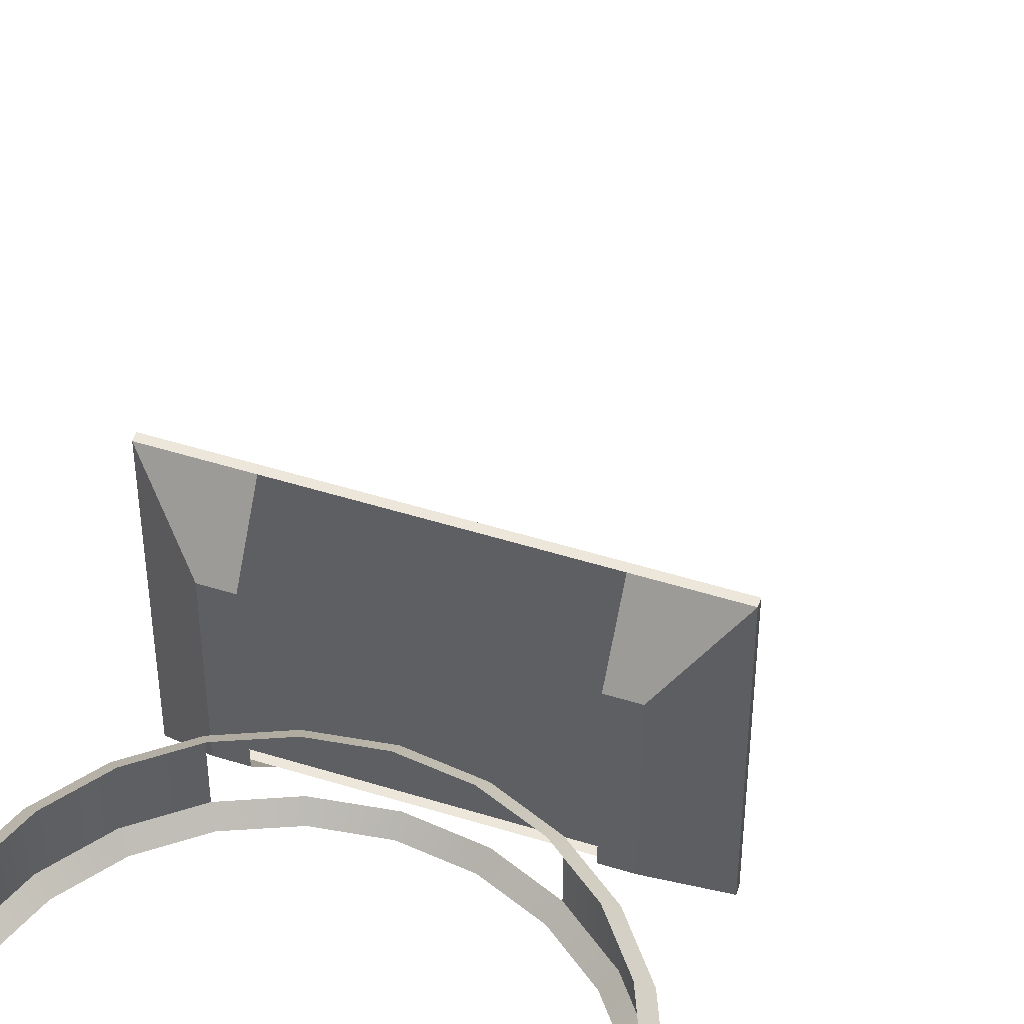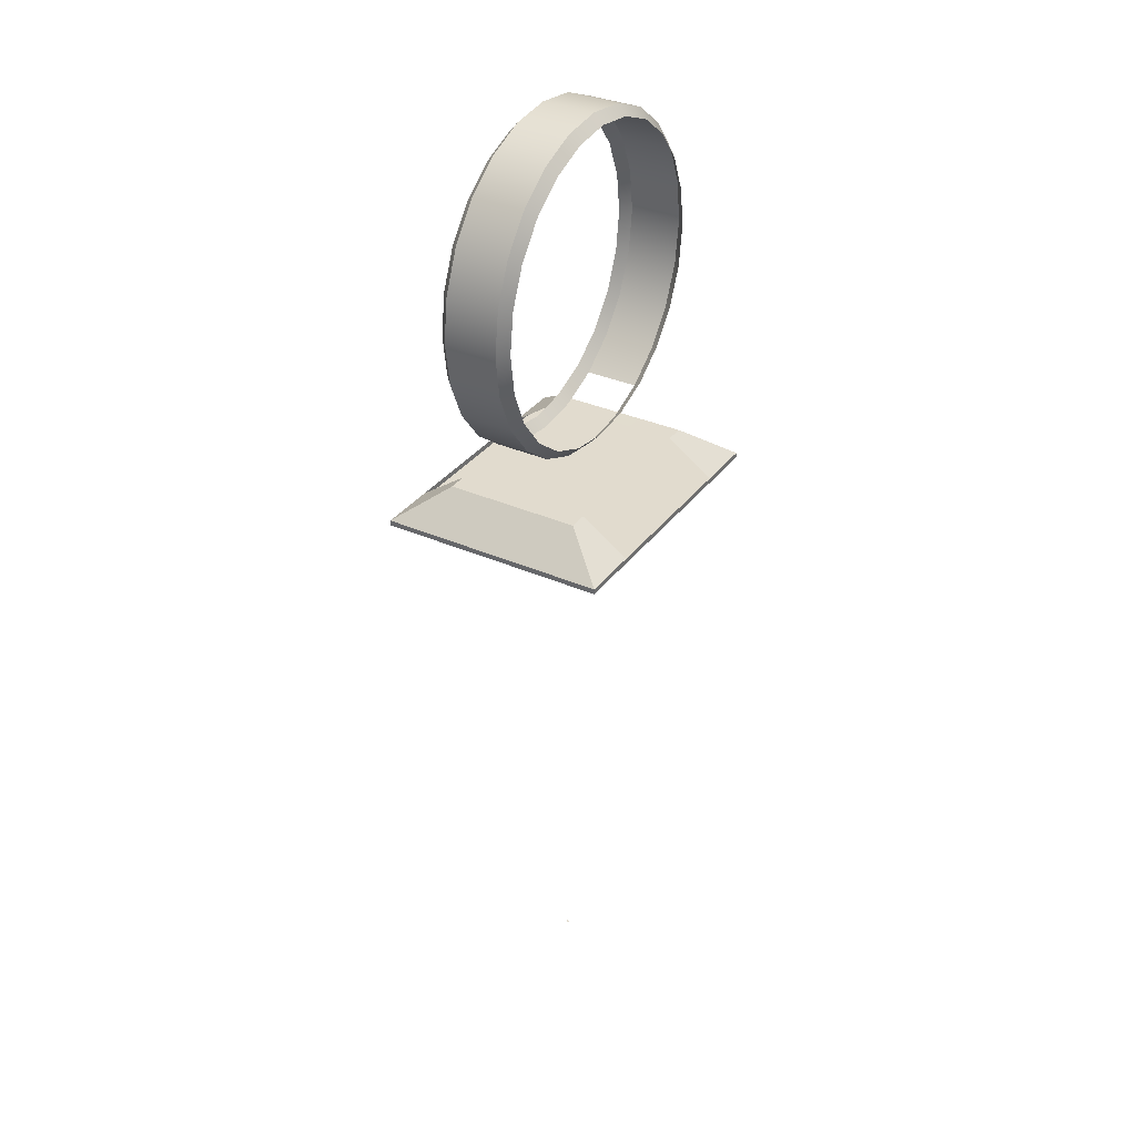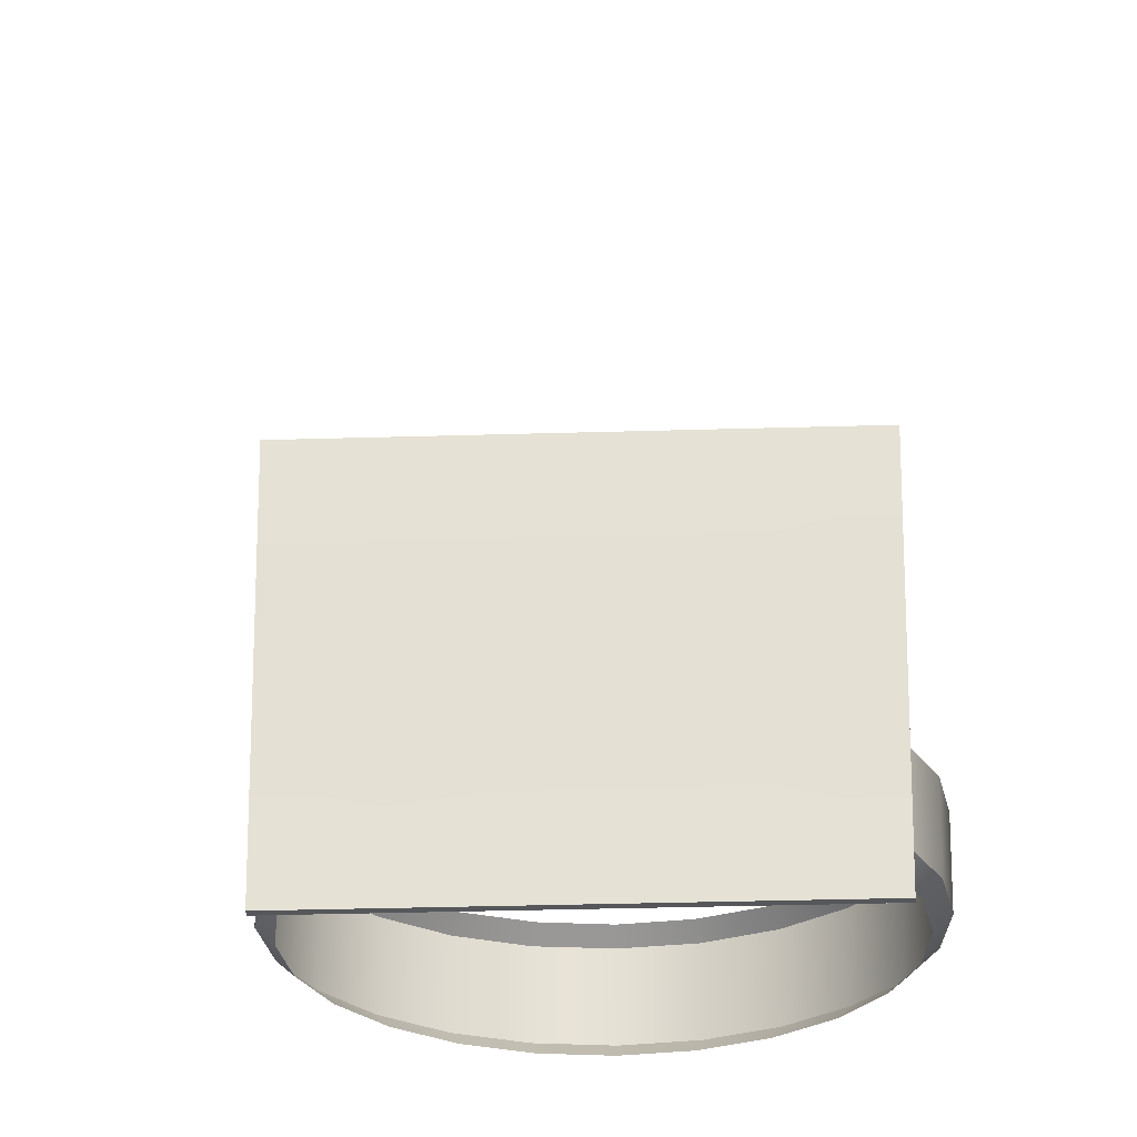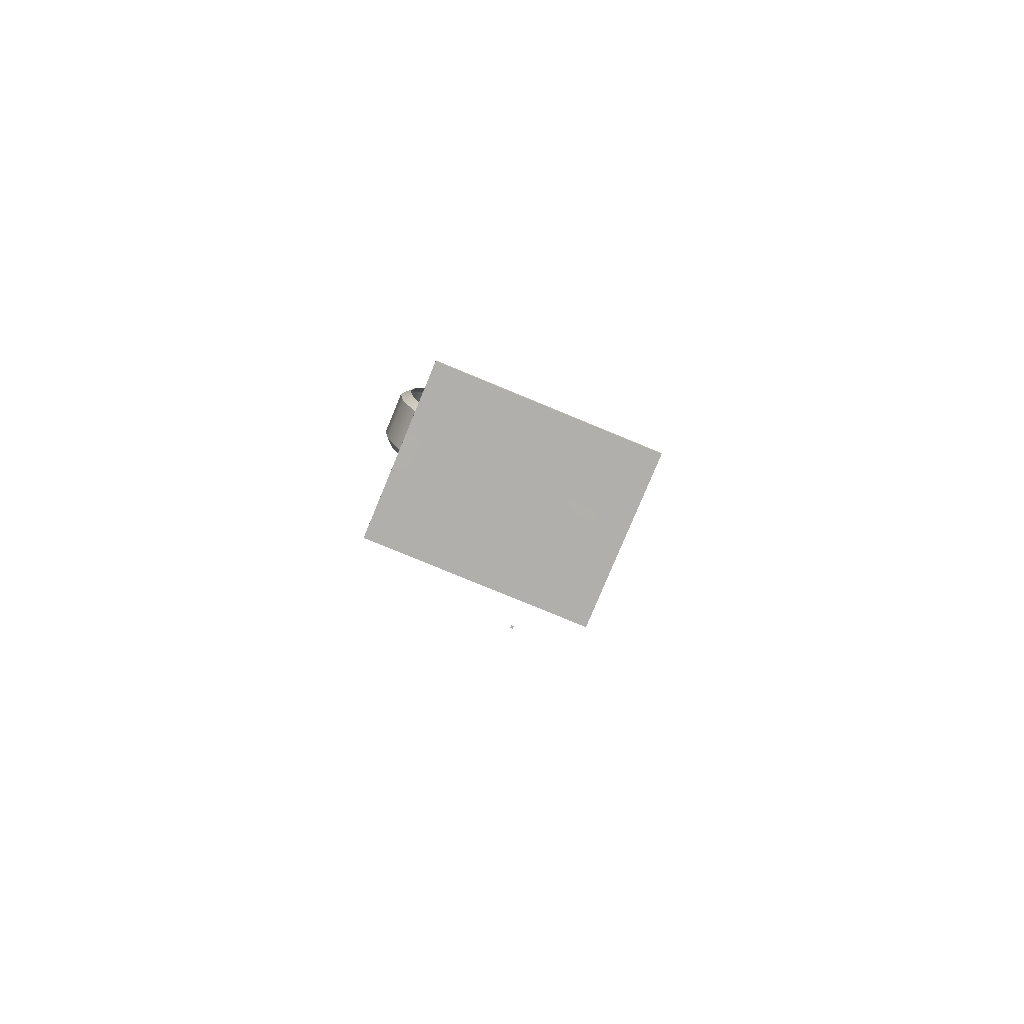
<metadata>
{"format":"obj","ext":"obj","renderer":"f3d","projection":"perspective","resolution":1024,"background":"white","views":[{"elev":52.6,"azim":18.4,"up":"+Y"},{"elev":33.9,"azim":-59.0,"up":"+Z"},{"elev":-26.4,"azim":-177.1,"up":"+Y"},{"elev":-78.3,"azim":-22.5,"up":"+Z"}]}
</metadata>
<code>
o AlarmClock_12_AlarmClock_12_0_GeomSubset_0
v 0.0005 -0.000501 -0.34
v -0.0005 -0.000501 -0.34
v 0.0005 0.000501 -0.34
v -0.0005 0.000501 -0.34
v 0.0005 -0.000501 -0.34
v -0.0005 -0.000501 -0.34
v 0.0005 0.000501 -0.34
v -0.0005 0.000501 -0.34
v 0.0005 -0.000501 -0.34
v -0.0005 -0.000501 -0.34
v 0.0005 0.000501 -0.34
v -0.0005 0.000501 -0.34
v 0.0005 -0.000501 -0.34
v -0.0005 -0.000501 -0.34
v 0.0005 0.000501 -0.34
v -0.0005 0.000501 -0.34
v 0.0005 -0.000501 -0.34
v -0.0005 -0.000501 -0.34
v 0.0005 0.000501 -0.34
v -0.0005 0.000501 -0.34
v 0 0.03813 0.009056
v -0.0475 -0.01549 0.05655
v -0.05817 -0.01549 0.04264
v -0.06488 -0.01549 0.02644
v -0.06717 -0.01549 0.009056
v -0.06488 -0.01549 -0.008329
v -0.05817 -0.01549 -0.02453
v -0.0475 -0.01549 -0.03844
v -0.03358 -0.01549 -0.04911
v -0.01739 -0.01549 -0.05582
v 0 -0.01549 -0.05811
v 0.01739 -0.01549 -0.05582
v 0.03358 -0.01549 -0.04911
v 0.0475 -0.01549 -0.03844
v 0.05817 -0.01549 -0.02453
v 0.06488 -0.01549 -0.008329
v 0.06717 -0.01549 0.009056
v 0.06488 -0.01549 0.02644
v 0.05817 -0.01549 0.04264
v 0.0475 -0.01549 0.05655
v 0.03358 -0.01549 0.06723
v 0.01739 -0.01549 0.07394
v 0 -0.01549 0.07623
v -0.01739 -0.01549 0.07394
v -0.03358 -0.01549 0.06723
v -0.0475 0.015 0.05655
v -0.05817 0.015 0.04264
v -0.06488 0.015 0.02644
v -0.06717 0.015 0.009056
v -0.06488 0.015 -0.008329
v -0.05817 0.015 -0.02453
v -0.0475 0.015 -0.03844
v -0.03358 0.015 -0.04911
v -0.01739 0.015 -0.05582
v 0 0.015 -0.05811
v 0.01739 0.015 -0.05582
v 0.03358 0.015 -0.04911
v 0.0475 0.015 -0.03844
v 0.05817 0.015 -0.02453
v 0.06488 0.015 -0.008329
v 0.06717 0.015 0.009056
v 0.06488 0.015 0.02644
v 0.05817 0.015 0.04264
v 0.0475 0.015 0.05655
v 0.03358 0.015 0.06723
v 0.01739 0.015 0.07377
v 0 0.015 0.07606
v -0.01739 0.015 0.07377
v -0.03358 0.015 0.06723
v -0.05051 0.01105 0.05956
v -0.06186 0.01105 0.04477
v -0.05051 -0.01154 0.05956
v -0.06186 -0.01154 0.04477
v -0.06899 0.01105 0.02754
v -0.06899 -0.01154 0.02754
v -0.07143 0.01105 0.009056
v -0.07143 -0.01154 0.009056
v -0.06899 0.01105 -0.009431
v -0.06899 -0.01154 -0.009431
v -0.06186 0.01105 -0.02666
v -0.06186 -0.01154 -0.02666
v -0.05051 0.01105 -0.04145
v -0.05051 -0.01154 -0.04145
v -0.03571 0.01105 -0.0528
v -0.03571 -0.01154 -0.0528
v -0.01889 0.01105 -0.05985
v -0.01889 -0.01154 -0.05985
v 0 0.01105 -0.06237
v 0 -0.01154 -0.06237
v 0.01889 0.01105 -0.05985
v 0.01889 -0.01154 -0.05985
v 0.03571 0.01105 -0.0528
v 0.03571 -0.01154 -0.0528
v 0.05051 0.01105 -0.04145
v 0.05051 -0.01154 -0.04145
v 0.06186 0.01105 -0.02666
v 0.06186 -0.01154 -0.02666
v 0.06899 0.01105 -0.009431
v 0.06899 -0.01154 -0.009431
v 0.07143 0.01105 0.009056
v 0.07143 -0.01154 0.009056
v 0.06899 0.01105 0.02754
v 0.06899 -0.01154 0.02754
v 0.06186 0.01105 0.04477
v 0.06186 -0.01154 0.04477
v 0.05051 0.01105 0.05956
v 0.05051 -0.01154 0.05956
v 0.03571 0.01105 0.07092
v 0.03571 -0.01154 0.07092
v 0.01849 0.01105 0.07805
v 0.01849 -0.01154 0.07805
v 0 0.01105 0.08032
v 0 -0.01154 0.08048
v -0.01849 0.01105 0.07805
v -0.01849 -0.01154 0.07805
v -0.03571 0.01105 0.07092
v -0.03571 -0.01154 0.07092
v -0.05111 0.03813 0.02275
v -0.05809 0.03442 0.02462
v -0.06348 0.02547 0.02607
v -0.05692 0.02547 0.04192
v -0.05208 0.03442 0.03913
v -0.04582 0.03813 0.03551
v -0.03741 0.03813 0.04647
v -0.04253 0.03442 0.05158
v -0.04647 0.02547 0.05553
v -0.03286 0.02547 0.06597
v -0.03007 0.03442 0.06114
v -0.02645 0.03813 0.05488
v -0.01369 0.03813 0.06016
v -0.01557 0.03442 0.06715
v -0.01701 0.02547 0.07254
v 0 0.02547 0.07461
v 0 0.03442 0.0692
v 0 0.03813 0.06197
v 0.01369 0.03813 0.06016
v 0.01557 0.03442 0.06715
v 0.01701 0.02547 0.07254
v 0.03286 0.02547 0.06597
v 0.03007 0.03442 0.06114
v 0.02645 0.03813 0.05488
v 0.03741 0.03813 0.04647
v 0.04253 0.03442 0.05158
v 0.04647 0.02547 0.05553
v 0.05692 0.02547 0.04192
v 0.05208 0.03442 0.03913
v 0.04582 0.03813 0.03551
v 0.05111 0.03813 0.02275
v 0.05809 0.03442 0.02462
v 0.06348 0.02547 0.02607
v 0.06572 0.02547 0.009056
v 0.06014 0.03442 0.009056
v 0.05291 0.03813 0.009056
v 0.05111 0.03813 -0.004638
v 0.05809 0.03442 -0.00651
v 0.06348 0.02547 -0.007954
v 0.05692 0.02547 -0.0238
v 0.05208 0.03442 -0.02101
v 0.04582 0.03813 -0.0174
v 0.03741 0.03813 -0.02836
v 0.04253 0.03442 -0.03347
v 0.04647 0.02547 -0.03742
v 0.03286 0.02547 -0.04786
v 0.03007 0.03442 -0.04303
v 0.02646 0.03813 -0.03677
v 0.01369 0.03813 -0.04205
v 0.01557 0.03442 -0.04904
v 0.01701 0.02547 -0.05443
v 0 0.02547 -0.05667
v 0 0.03442 -0.05109
v 0 0.03813 -0.04385
v -0.01369 0.03813 -0.04205
v -0.01557 0.03442 -0.04904
v -0.01701 0.02547 -0.05443
v -0.03286 0.02547 -0.04786
v -0.03007 0.03442 -0.04303
v -0.02646 0.03813 -0.03677
v -0.03741 0.03813 -0.02836
v -0.04253 0.03442 -0.03347
v -0.04647 0.02547 -0.03742
v -0.05692 0.02547 -0.0238
v -0.05208 0.03442 -0.02101
v -0.04582 0.03813 -0.0174
v -0.05111 0.03813 -0.004638
v -0.05809 0.03442 -0.00651
v -0.06348 0.02547 -0.007954
v -0.06572 0.02547 0.009056
v -0.06014 0.03442 0.009056
v -0.05291 0.03813 0.009056
v -0.05809 -0.03494 0.02462
v -0.06348 -0.02599 0.02607
v -0.05208 -0.03494 0.03913
v -0.05692 -0.02599 0.04192
v -0.04253 -0.03494 0.05158
v -0.04647 -0.02599 0.05553
v -0.03007 -0.03494 0.06114
v -0.03286 -0.02599 0.06597
v -0.01557 -0.03494 0.06715
v -0.01701 -0.02599 0.07254
v 0 -0.03494 0.0692
v 0 -0.02599 0.07478
v 0.01557 -0.03494 0.06715
v 0.01701 -0.02599 0.07254
v 0.03007 -0.03494 0.06114
v 0.03286 -0.02599 0.06597
v 0.04253 -0.03494 0.05158
v 0.04647 -0.02599 0.05553
v 0.05208 -0.03494 0.03913
v 0.05692 -0.02599 0.04192
v 0.05809 -0.03494 0.02462
v 0.06348 -0.02599 0.02607
v 0.06014 -0.03494 0.009056
v 0.06572 -0.02599 0.009056
v 0.05809 -0.03494 -0.00651
v 0.06348 -0.02599 -0.007954
v 0.05208 -0.03494 -0.02101
v 0.05692 -0.02599 -0.0238
v 0.04253 -0.03494 -0.03347
v 0.04647 -0.02599 -0.03742
v 0.03007 -0.03494 -0.04303
v 0.03286 -0.02599 -0.04786
v 0.01557 -0.03494 -0.04904
v 0.01701 -0.02599 -0.05443
v 0 -0.03494 -0.05109
v 0 -0.02599 -0.05667
v -0.01557 -0.03494 -0.04904
v -0.01701 -0.02599 -0.05443
v -0.03007 -0.03494 -0.04303
v -0.03286 -0.02599 -0.04786
v -0.04253 -0.03494 -0.03347
v -0.04647 -0.02599 -0.03742
v -0.05208 -0.03494 -0.02101
v -0.05692 -0.02599 -0.0238
v -0.05809 -0.03494 -0.00651
v -0.06348 -0.02599 -0.007954
v -0.06014 -0.03494 0.009056
v -0.06572 -0.02599 0.009056
v 0.06131 -0.04882 -0.08772
v -0.06131 -0.04882 -0.08772
v -0.04442 -0.02894 -0.07378
v 0.04442 -0.02894 -0.07378
v -0.04442 0.02894 -0.07378
v 0.04442 0.02894 -0.07378
v -0.06131 0.04882 -0.08772
v 0.06131 0.04882 -0.08772
v 0.06131 0.04882 -0.08999
v -0.06131 0.04882 -0.08999
v -0.06131 -0.04882 -0.08999
v 0.06131 -0.04882 -0.08999
v -0.03619 -0.02894 -0.07378
v -0.03619 0.02894 -0.07378
v -0.03619 0.04882 -0.08772
v -0.03619 0.04882 -0.08999
v -0.03619 -0.04882 -0.08999
v -0.03619 -0.04882 -0.08772
v 0.03619 -0.02894 -0.07378
v 0.03619 0.02894 -0.07378
v 0.03619 0.04882 -0.08772
v 0.03619 0.04882 -0.08999
v 0.03619 -0.04882 -0.08999
v 0.03619 -0.04882 -0.08772
v 0.03619 -0.02899 -0.06991
v -0.03619 -0.02899 -0.06991
v -0.03619 0.02894 -0.06953
v 0.03619 0.02894 -0.06953
v 0.03619 -0.04873 -0.0841
v -0.03619 -0.04873 -0.0841
v 0.03619 -0.02177 -0.06473
v -0.03619 -0.02177 -0.06473
v -0.03619 0.02171 -0.06434
v 0.03619 0.02171 -0.06434
v 0.03619 0.01097 -0.06445
v 0.03619 0.007704 -0.06969
v 0.03619 0.007719 -0.07376
v 0.04442 0.007719 -0.07376
v 0.06131 0.007769 -0.08774
v 0.06131 0.007777 -0.09001
v 0.03619 0.007777 -0.09001
v -0.03619 0.007777 -0.09001
v -0.06131 0.007777 -0.09001
v -0.06131 0.007769 -0.08774
v -0.04442 0.007719 -0.07376
v -0.03619 0.007719 -0.07376
v -0.03619 0.007704 -0.06969
v -0.03619 0.01097 -0.06445
v 0.03619 -0.01156 -0.06463
v 0.03619 -0.008257 -0.06982
v 0.03619 -0.008242 -0.07379
v 0.04442 -0.008242 -0.07379
v 0.06131 -0.008185 -0.08769
v 0.06131 -0.008175 -0.08997
v 0.03619 -0.008175 -0.08997
v -0.03619 -0.008175 -0.08997
v -0.06131 -0.008175 -0.08997
v -0.06131 -0.008185 -0.08769
v -0.04442 -0.008242 -0.07379
v -0.03619 -0.008242 -0.07379
v -0.03619 -0.008257 -0.06982
v -0.03619 -0.01156 -0.06463
v 0 0.01097 -0.06445
v 0 0.02171 -0.06434
v 0 0.02894 -0.06953
v 0 0.04882 -0.08772
v 0 0.04882 -0.08999
v 0 0.007777 -0.09001
v 0 -0.008175 -0.08997
v 0 -0.04882 -0.08999
v 0 -0.04882 -0.08772
v 0 -0.04873 -0.0841
v 0 -0.02899 -0.06991
v 0 -0.02177 -0.06473
v 0 -0.01156 -0.06463
v 0 -0.03125 0.009056
v -0.04582 -0.03125 0.03551
v -0.03741 -0.03125 0.04647
v -0.02645 -0.03125 0.05488
v -0.01369 -0.03125 0.06016
v 0 -0.03125 0.06197
v 0.01369 -0.03125 0.06016
v 0.02645 -0.03125 0.05488
v 0.03741 -0.03125 0.04647
v 0.04582 -0.03125 0.03551
v 0.05111 -0.03125 0.02275
v 0.05291 -0.03125 0.009056
v 0.05111 -0.03125 -0.004638
v 0.04582 -0.03125 -0.0174
v 0.03741 -0.03125 -0.02836
v 0.02646 -0.03125 -0.03677
v 0.01369 -0.03125 -0.04205
v 0 -0.03125 -0.04385
v -0.01369 -0.03125 -0.04205
v -0.02646 -0.03125 -0.03677
v -0.03741 -0.03125 -0.02836
v -0.04582 -0.03125 -0.0174
v -0.05111 -0.03125 -0.004638
v -0.05291 -0.03125 0.009056
v -0.05111 -0.03125 0.02275
v -0.05239 -0.03796 0.02309
v -0.05111 -0.03716 0.02275
v -0.04697 -0.03796 0.03617
v -0.04582 -0.03716 0.03551
v -0.05423 -0.03796 0.009056
v -0.05291 -0.03716 0.009056
v -0.03835 -0.03796 0.04741
v -0.03741 -0.03716 0.04647
v -0.02712 -0.03796 0.05602
v -0.02645 -0.03716 0.05488
v -0.01404 -0.03796 0.06144
v -0.01369 -0.03716 0.06016
v 0 -0.03796 0.06329
v 0 -0.03716 0.06197
v 0.01404 -0.03796 0.06144
v 0.01369 -0.03716 0.06016
v 0.02712 -0.03796 0.05602
v 0.02645 -0.03716 0.05488
v 0.03835 -0.03796 0.04741
v 0.03741 -0.03716 0.04647
v 0.04697 -0.03796 0.03617
v 0.04582 -0.03716 0.03551
v 0.05239 -0.03796 0.02309
v 0.05111 -0.03716 0.02275
v 0.05423 -0.03796 0.009056
v 0.05291 -0.03716 0.009056
v 0.05239 -0.03796 -0.004981
v 0.05111 -0.03716 -0.004638
v 0.04697 -0.03796 -0.01806
v 0.04582 -0.03716 -0.0174
v 0.03835 -0.03796 -0.02929
v 0.03741 -0.03716 -0.02836
v 0.02712 -0.03796 -0.03791
v 0.02646 -0.03716 -0.03677
v 0.01404 -0.03796 -0.04333
v 0.01369 -0.03716 -0.04205
v 0 -0.03796 -0.04518
v 0 -0.03716 -0.04385
v -0.01404 -0.03796 -0.04333
v -0.01369 -0.03716 -0.04205
v -0.02712 -0.03796 -0.03791
v -0.02646 -0.03716 -0.03677
v -0.03835 -0.03796 -0.02929
v -0.03741 -0.03716 -0.02836
v -0.04697 -0.03796 -0.01806
v -0.04582 -0.03716 -0.0174
v -0.05239 -0.03796 -0.004981
v -0.05111 -0.03716 -0.004638
v 0.03619 0.04882 -0.08339
v 0 0.04882 -0.08339
v -0.03619 0.04882 -0.08339
v 0.0005 -0.000501 -0.34
v -0.0005 -0.000501 -0.34
v 0.0005 0.000501 -0.34
v -0.0005 0.000501 -0.34
v 0.0005 -0.000501 -0.34
v -0.0005 -0.000501 -0.34
v 0.0005 0.000501 -0.34
v -0.0005 0.000501 -0.34
v 0.0005 -0.000501 -0.34
v -0.0005 -0.000501 -0.34
v 0.0005 0.000501 -0.34
v -0.0005 0.000501 -0.34
v 0.0005 -0.000501 -0.34
v -0.0005 -0.000501 -0.34
v 0.0005 0.000501 -0.34
v -0.0005 0.000501 -0.34
v 0.0005 -0.000501 -0.34
v -0.0005 -0.000501 -0.34
v 0.0005 0.000501 -0.34
v -0.0005 0.000501 -0.34
v -0.004869 -0.03106 0.01223
v -0.002811 -0.03106 0.01429
v 0 -0.03106 0.01504
v 0.002811 -0.03106 0.01429
v 0.004869 -0.03106 0.01223
v 0.005622 -0.03106 0.009417
v 0.004869 -0.03106 0.006606
v 0.002811 -0.03106 0.004548
v 0 -0.03106 0.003795
v -0.002811 -0.03106 0.004548
v -0.004869 -0.03106 0.006606
v -0.005622 -0.03106 0.009417
v 0 -0.03479 0.009417
v -0.004869 -0.03405 0.01223
v -0.004441 -0.03458 0.01198
v -0.003408 -0.03479 0.01138
v -0.001968 -0.03479 0.01282
v -0.002564 -0.03458 0.01386
v -0.002811 -0.03405 0.01429
v 0 -0.03405 0.01504
v 0 -0.03457 0.01454
v 0 -0.03479 0.01335
v 0.001968 -0.03479 0.01282
v 0.002564 -0.03458 0.01386
v 0.002811 -0.03405 0.01429
v 0.004869 -0.03405 0.01223
v 0.004441 -0.03458 0.01198
v 0.003408 -0.03479 0.01138
v 0.003935 -0.03479 0.009417
v 0.005128 -0.03458 0.009417
v 0.005622 -0.03405 0.009417
v 0.004869 -0.03405 0.006606
v 0.004441 -0.03458 0.006853
v 0.003408 -0.03479 0.007449
v 0.001968 -0.03479 0.006009
v 0.002564 -0.03457 0.004976
v 0.002811 -0.03405 0.004548
v 0 -0.03405 0.003795
v 0 -0.03458 0.004289
v 0 -0.03479 0.005481
v -0.001968 -0.03479 0.006009
v -0.002564 -0.03457 0.004976
v -0.002811 -0.03405 0.004548
v -0.004869 -0.03405 0.006606
v -0.004441 -0.03458 0.006853
v -0.003408 -0.03479 0.007449
v -0.003935 -0.03479 0.009417
v -0.005128 -0.03458 0.009417
v -0.005622 -0.03405 0.009417
f 1 2 4 3
f 71 70 72 73
f 74 71 73 75
f 76 74 75 77
f 78 76 77 79
f 80 78 79 81
f 82 80 81 83
f 84 82 83 85
f 94 92 93 95
f 96 94 95 97
f 98 96 97 99
f 100 98 99 101
f 102 100 101 103
f 104 102 103 105
f 106 104 105 107
f 108 106 107 109
f 110 108 109 111
f 112 110 111 113
f 114 112 113 115
f 116 114 115 117
f 70 116 117 72
f 47 46 70 71
f 22 23 73 72
f 48 47 71 74
f 23 24 75 73
f 49 48 74 76
f 24 25 77 75
f 50 49 76 78
f 25 26 79 77
f 51 50 78 80
f 26 27 81 79
f 52 51 80 82
f 27 28 83 81
f 53 52 82 84
f 28 29 85 83
f 54 53 84 86
f 29 30 87 85
f 55 54 86 88
f 30 31 89 87
f 56 55 88 90
f 31 32 91 89
f 57 56 90 92
f 32 33 93 91
f 58 57 92 94
f 33 34 95 93
f 59 58 94 96
f 34 35 97 95
f 60 59 96 98
f 35 36 99 97
f 61 60 98 100
f 36 37 101 99
f 62 61 100 102
f 37 38 103 101
f 63 62 102 104
f 38 39 105 103
f 64 63 104 106
f 39 40 107 105
f 65 64 106 108
f 40 41 109 107
f 66 65 108 110
f 41 42 111 109
f 67 66 110 112
f 42 43 113 111
f 68 67 112 114
f 43 44 115 113
f 69 68 114 116
f 44 45 117 115
f 46 69 116 70
f 45 22 72 117
f 238 261 256 241
f 241 256 288 289
f 243 257 258 245
f 291 292 260 249
f 261 238 249 260
f 258 259 246 245
f 239 248 294 295
f 238 290 291 249
f 238 241 289 290
f 240 239 295 296
f 250 240 296 297
f 252 251 242 244
f 244 247 253 252
f 254 293 294 248
f 239 255 254 248
f 250 255 239 240
f 303 304 259 258
f 260 292 306 307
f 308 261 260 307
f 275 274 257 243
f 276 275 243 245
f 277 276 245 246
f 246 259 278 277
f 305 278 259 304
f 280 279 253 247
f 281 280 247 244
f 282 281 244 242
f 283 282 242 251
f 289 288 274 275
f 290 289 275 276
f 291 290 276 277
f 277 278 292 291
f 306 292 278 305
f 294 293 279 280
f 295 294 280 281
f 296 295 281 282
f 297 296 282 283
f 252 253 304 303
f 279 305 304 253
f 293 306 305 279
f 307 306 293 254
f 255 308 307 254
f 389 390 392 391

</code>
